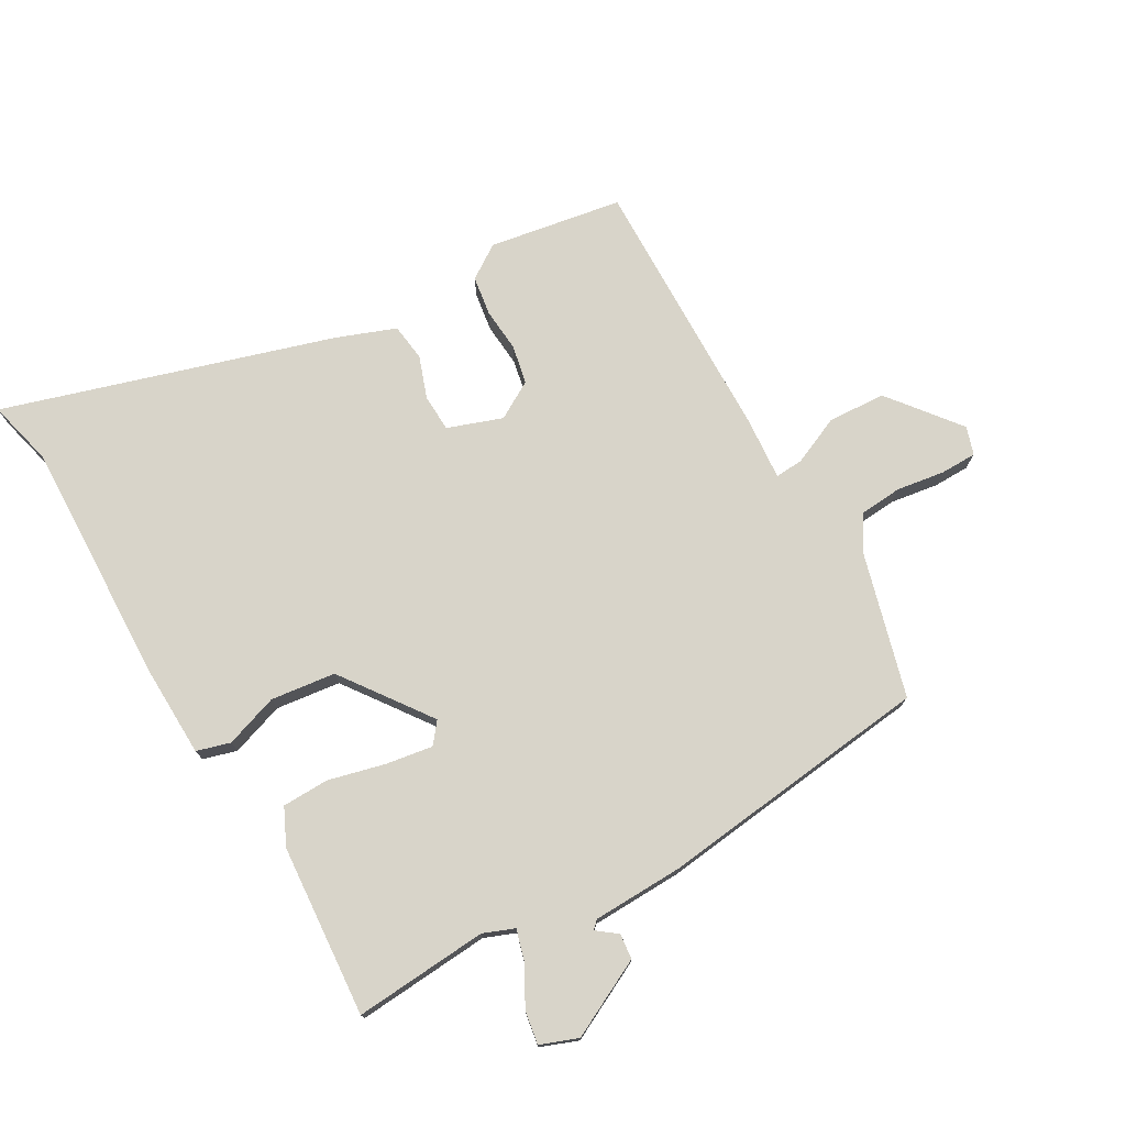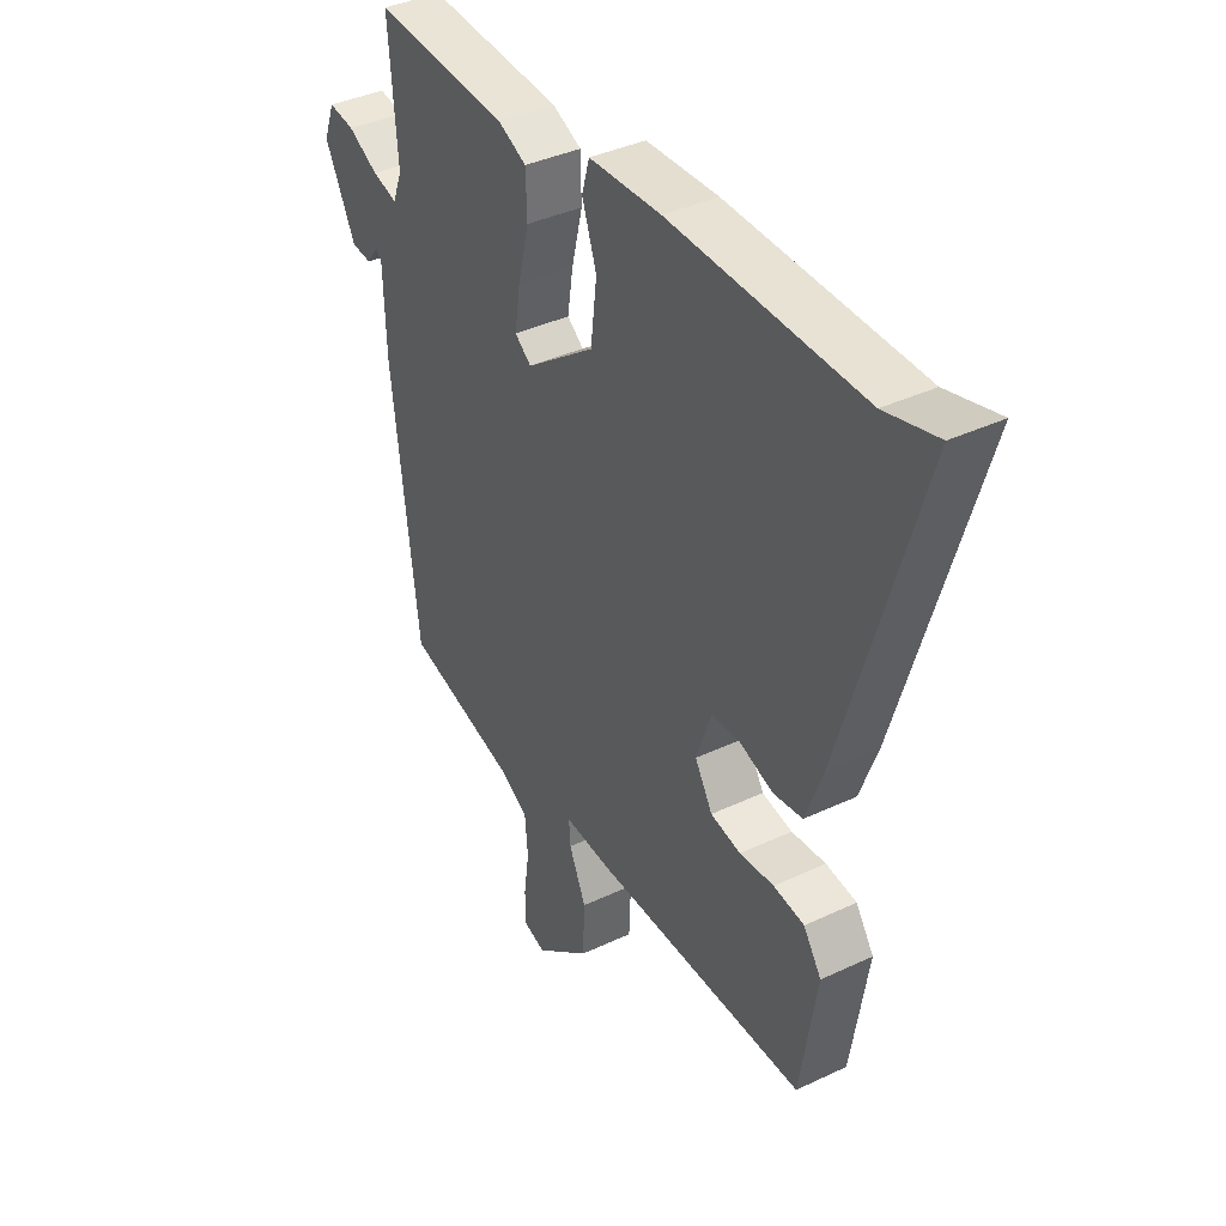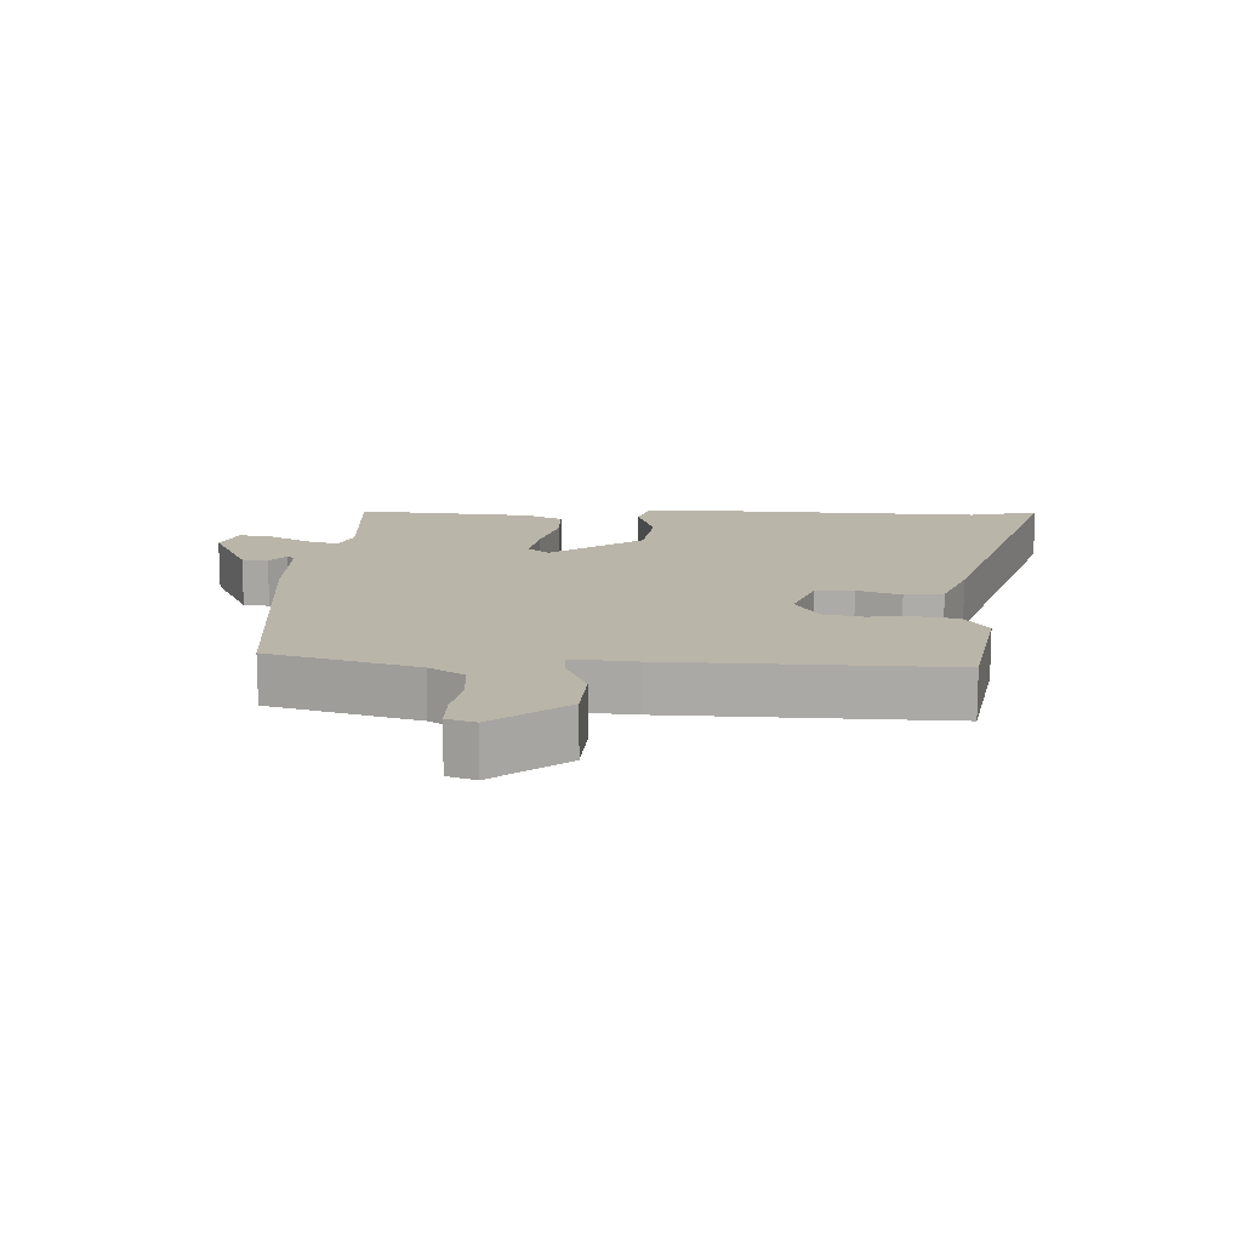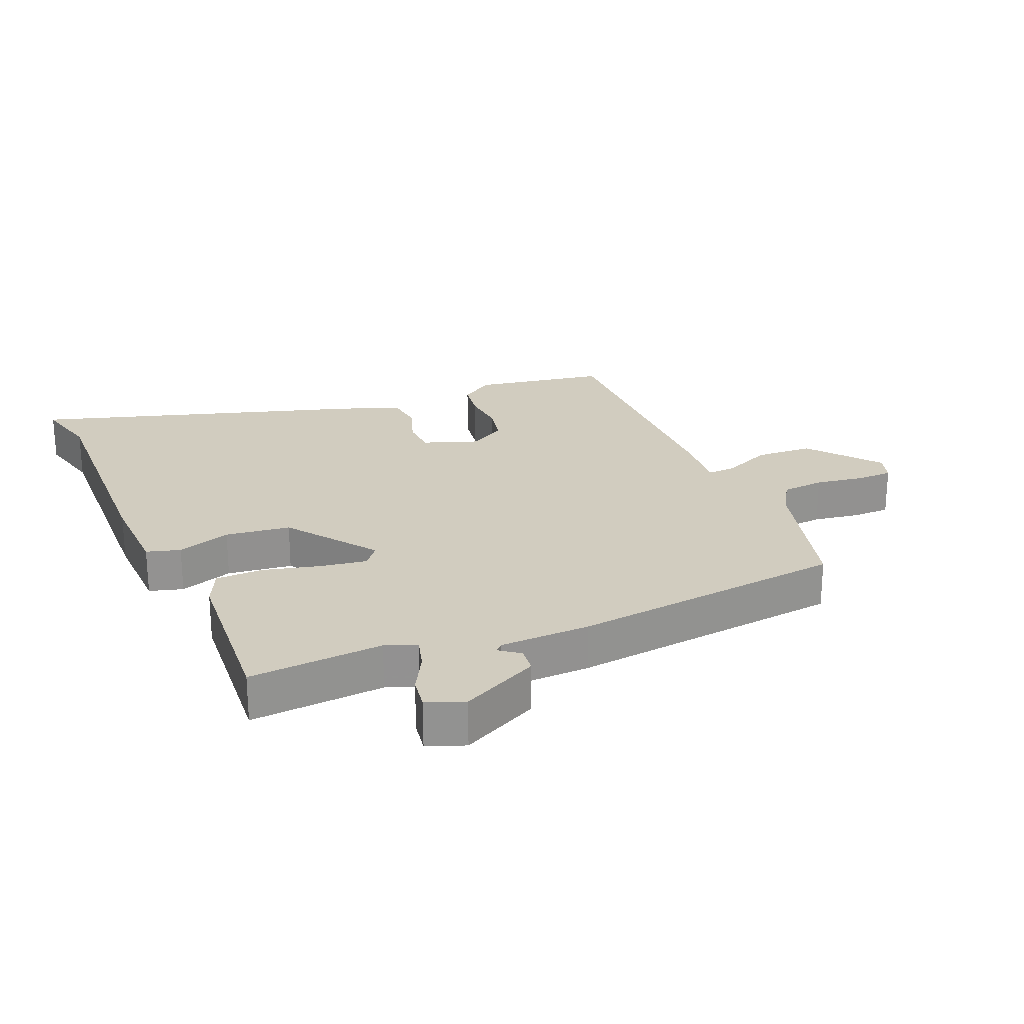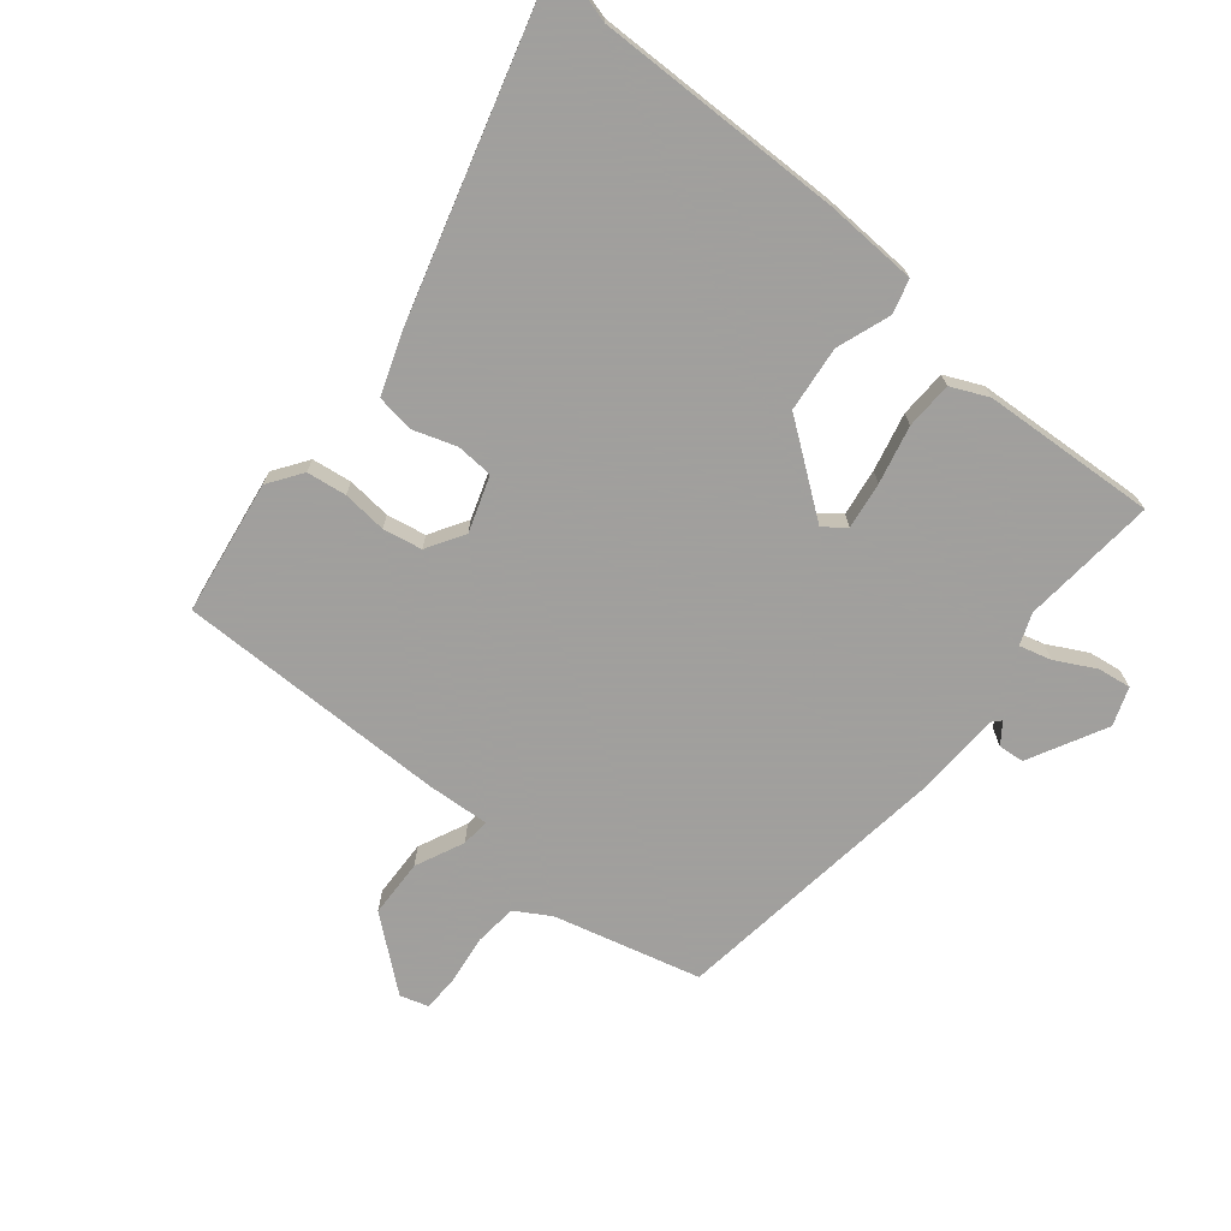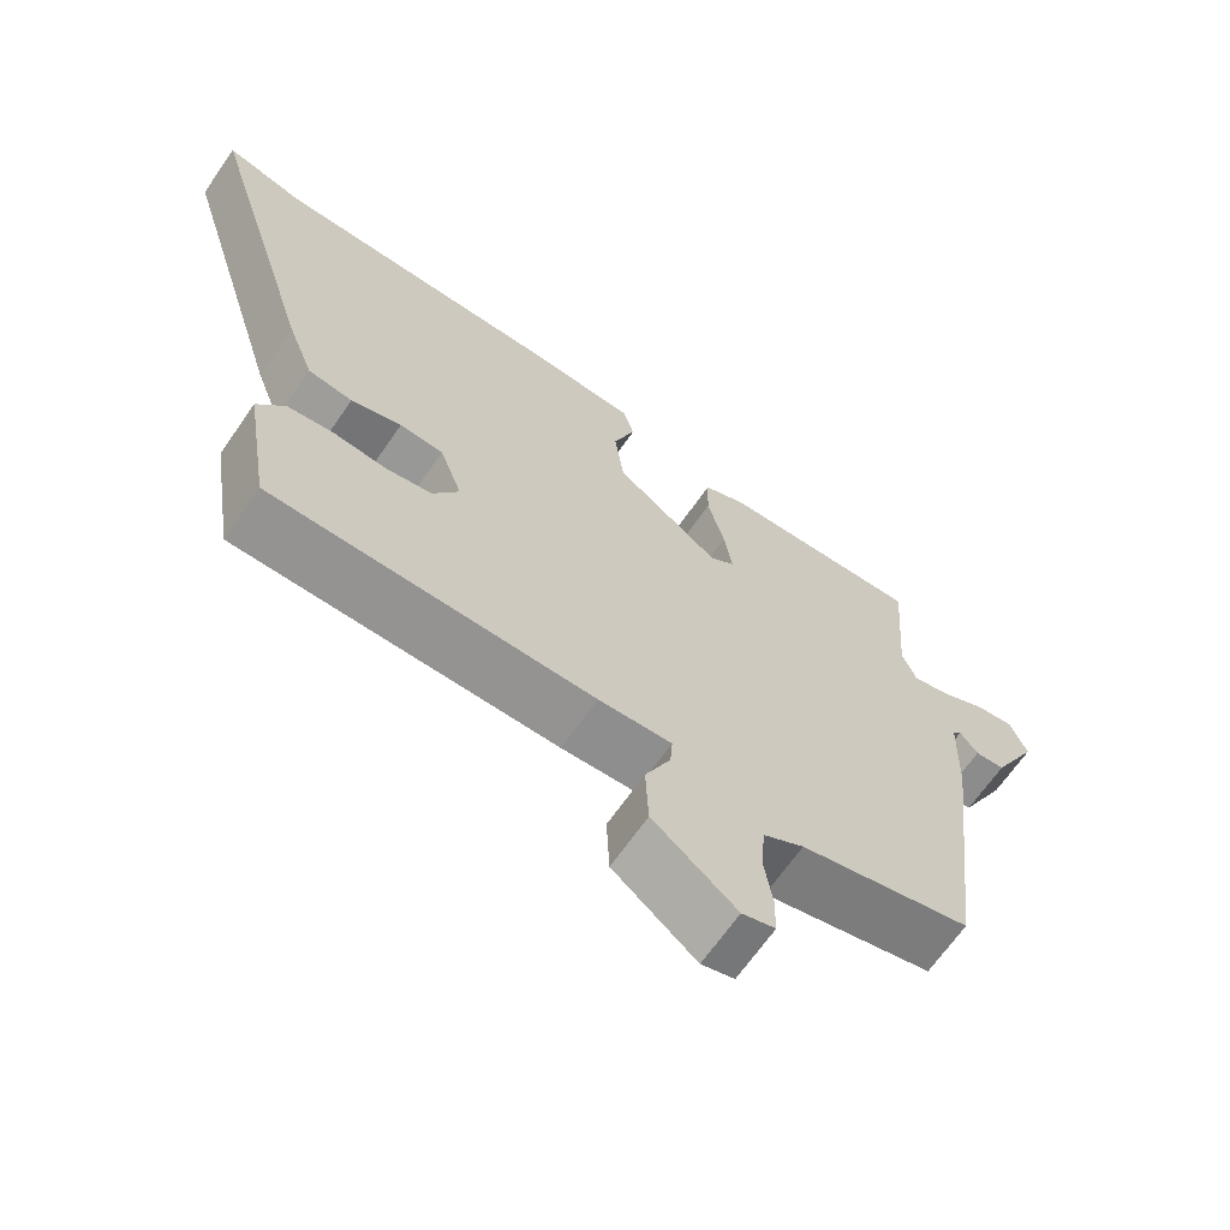
<metadata>
{"format":"obj","ext":"obj","renderer":"f3d","projection":"perspective","resolution":1024,"background":"white","views":[{"elev":75.2,"azim":60.5,"up":"+Y"},{"elev":38.5,"azim":-120.8,"up":"+Z"},{"elev":13.6,"azim":-176.7,"up":"+Y"},{"elev":24.0,"azim":67.3,"up":"+Y"},{"elev":-71.5,"azim":-39.8,"up":"+Y"},{"elev":-67.1,"azim":-34.8,"up":"+Z"}]}
</metadata>
<code>
v 0.499 0.07 0.473
v 0.482 0.07 0.262
v 0.501 0.07 0.213
v 0.551 0.07 0.227
v 0.612 0.07 0.26
v 0.664 0.07 0.268
v 0.686 0.07 0.209
v 0.624 0.07 0.087
v 0.584 0.07 0.083
v 0.56 0.07 0.115
v 0.548 0.07 0.102
v 0.543 0.07 -0.04
v 0.49 0.07 -0.473
v 0.262 0.07 -0.534
v 0.208 0.07 -0.567
v 0.202 0.07 -0.634
v 0.213 0.07 -0.71
v 0.212 0.07 -0.767
v 0.168 0.07 -0.781
v 0.058 0.07 -0.693
v 0.054 0.07 -0.602
v 0.088 0.07 -0.526
v 0.091 0.07 -0.482
v -0.006 0.07 -0.489
v -0.431 0.07 -0.494
v -0.465 0.07 -0.284
v -0.429 0.07 -0.231
v -0.367 0.07 -0.222
v -0.298 0.07 -0.228
v -0.237 0.07 -0.216
v -0.202 0.07 -0.157
v -0.232 0.07 -0.071
v -0.29 0.07 -0.068
v -0.357 0.07 -0.091
v -0.416 0.07 -0.083
v -0.451 0.07 0.012
v -0.605 0.07 0.527
v -0.5 0.07 0.5
v -0.114 0.07 0.51
v 0.031 0.07 0.505
v 0.046 0.07 0.452
v 0.017 0.07 0.368
v 0.029 0.07 0.266
v 0.168 0.07 0.164
v 0.201 0.07 0.19
v 0.19 0.07 0.263
v 0.168 0.07 0.353
v 0.17 0.07 0.427
v 0.228 0.07 0.454
v 0.499 0 0.473
v 0.482 0 0.262
v 0.501 0 0.213
v 0.551 0 0.227
v 0.612 0 0.26
v 0.664 0 0.268
v 0.686 0 0.209
v 0.624 0 0.087
v 0.584 0 0.083
v 0.56 0 0.115
v 0.548 0 0.102
v 0.543 0 -0.04
v 0.49 0 -0.473
v 0.262 0 -0.534
v 0.208 0 -0.567
v 0.202 0 -0.634
v 0.213 0 -0.71
v 0.212 0 -0.767
v 0.168 0 -0.781
v 0.058 0 -0.693
v 0.054 0 -0.602
v 0.088 0 -0.526
v 0.091 0 -0.482
v -0.006 0 -0.489
v -0.431 0 -0.494
v -0.465 0 -0.284
v -0.429 0 -0.231
v -0.367 0 -0.222
v -0.298 0 -0.228
v -0.237 0 -0.216
v -0.202 0 -0.157
v -0.232 0 -0.071
v -0.29 0 -0.068
v -0.357 0 -0.091
v -0.416 0 -0.083
v -0.451 0 0.012
v -0.605 0 0.527
v -0.5 0 0.5
v -0.114 0 0.51
v 0.031 0 0.505
v 0.046 0 0.452
v 0.017 0 0.368
v 0.029 0 0.266
v 0.168 0 0.164
v 0.201 0 0.19
v 0.19 0 0.263
v 0.168 0 0.353
v 0.17 0 0.427
v 0.228 0 0.454
f 49 1 2
f 48 49 2
f 47 48 2
f 46 47 2
f 45 46 2 3
f 44 45 3
f 40 41 42
f 39 40 42
f 38 39 42
f 38 42 43
f 38 43 44
f 37 38 44
f 36 37 44
f 35 36 44
f 34 35 44
f 33 34 44
f 27 28 29
f 26 27 29
f 25 26 29
f 24 25 29
f 23 24 29
f 23 29 30
f 20 21 22
f 19 20 22
f 18 19 22
f 17 18 22
f 16 17 22
f 15 16 22 23
f 23 30 31
f 15 23 31
f 14 15 31
f 14 31 32
f 13 14 32
f 12 13 32
f 11 12 32
f 8 9 10
f 7 8 10
f 6 7 10
f 5 6 10
f 4 5 10
f 33 44 3
f 32 33 3
f 11 32 3
f 10 11 3
f 3 4 10
f 51 50 98
f 51 98 97
f 51 97 96
f 51 96 95
f 52 51 95 94
f 52 94 93
f 91 90 89
f 91 89 88
f 91 88 87
f 92 91 87
f 93 92 87
f 93 87 86
f 93 86 85
f 93 85 84
f 93 84 83
f 93 83 82
f 78 77 76
f 78 76 75
f 78 75 74
f 78 74 73
f 78 73 72
f 79 78 72
f 71 70 69
f 71 69 68
f 71 68 67
f 71 67 66
f 71 66 65
f 72 71 65 64
f 80 79 72
f 80 72 64
f 80 64 63
f 81 80 63
f 81 63 62
f 81 62 61
f 81 61 60
f 59 58 57
f 59 57 56
f 59 56 55
f 59 55 54
f 59 54 53
f 52 93 82
f 52 82 81
f 52 81 60
f 52 60 59
f 59 53 52
f 1 50 51 2
f 2 51 52 3
f 3 52 53 4
f 4 53 54 5
f 5 54 55 6
f 6 55 56 7
f 7 56 57 8
f 8 57 58 9
f 9 58 59 10
f 10 59 60 11
f 11 60 61 12
f 12 61 62 13
f 13 62 63 14
f 14 63 64 15
f 15 64 65 16
f 16 65 66 17
f 17 66 67 18
f 18 67 68 19
f 19 68 69 20
f 20 69 70 21
f 21 70 71 22
f 22 71 72 23
f 23 72 73 24
f 24 73 74 25
f 25 74 75 26
f 26 75 76 27
f 27 76 77 28
f 28 77 78 29
f 29 78 79 30
f 30 79 80 31
f 31 80 81 32
f 32 81 82 33
f 33 82 83 34
f 34 83 84 35
f 35 84 85 36
f 36 85 86 37
f 37 86 87 38
f 38 87 88 39
f 39 88 89 40
f 40 89 90 41
f 41 90 91 42
f 42 91 92 43
f 43 92 93 44
f 44 93 94 45
f 45 94 95 46
f 46 95 96 47
f 47 96 97 48
f 48 97 98 49
f 49 98 50 1

</code>
